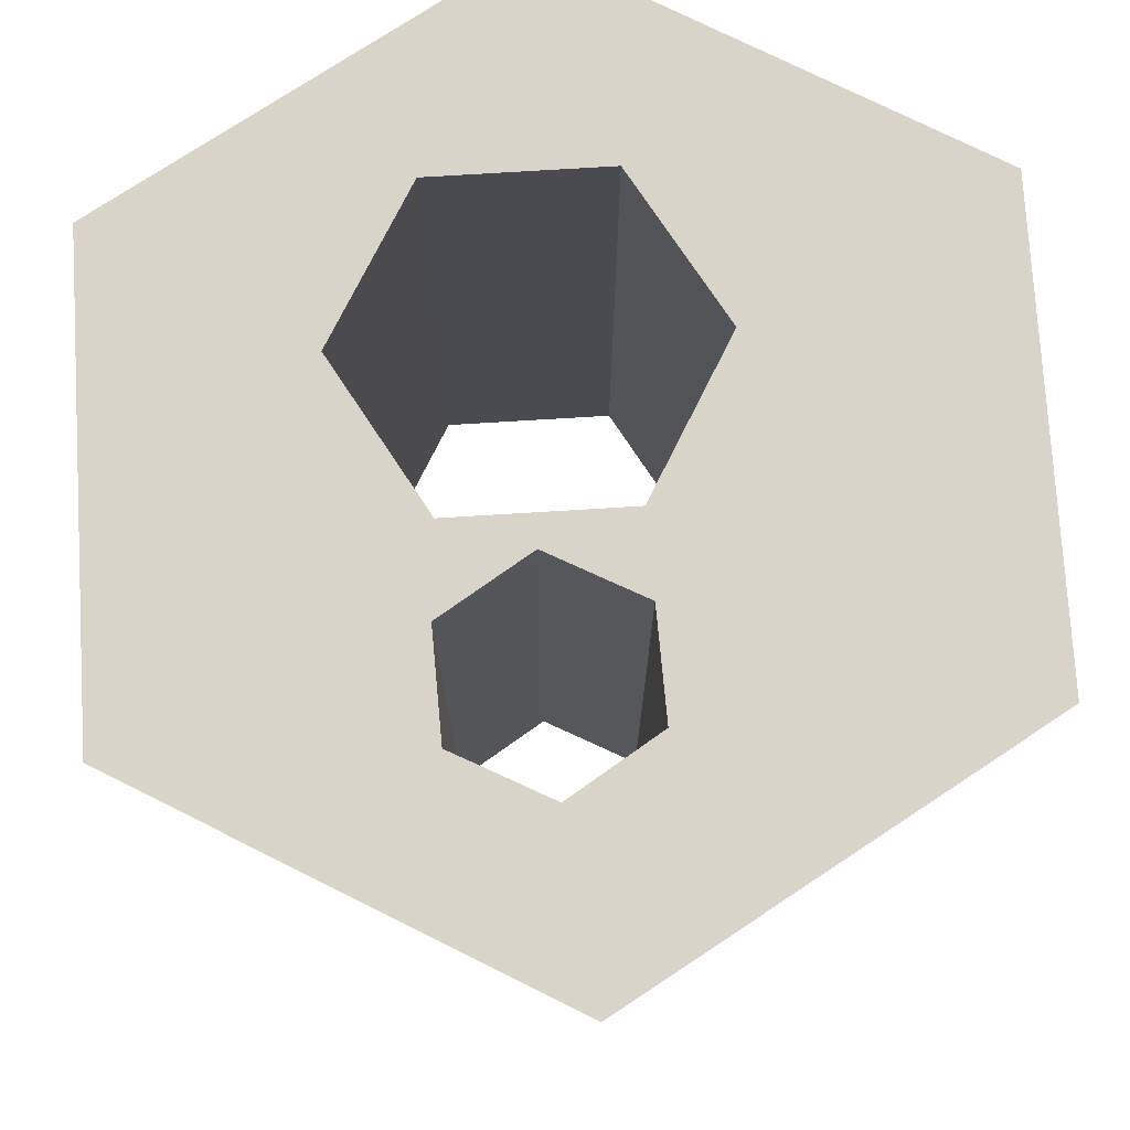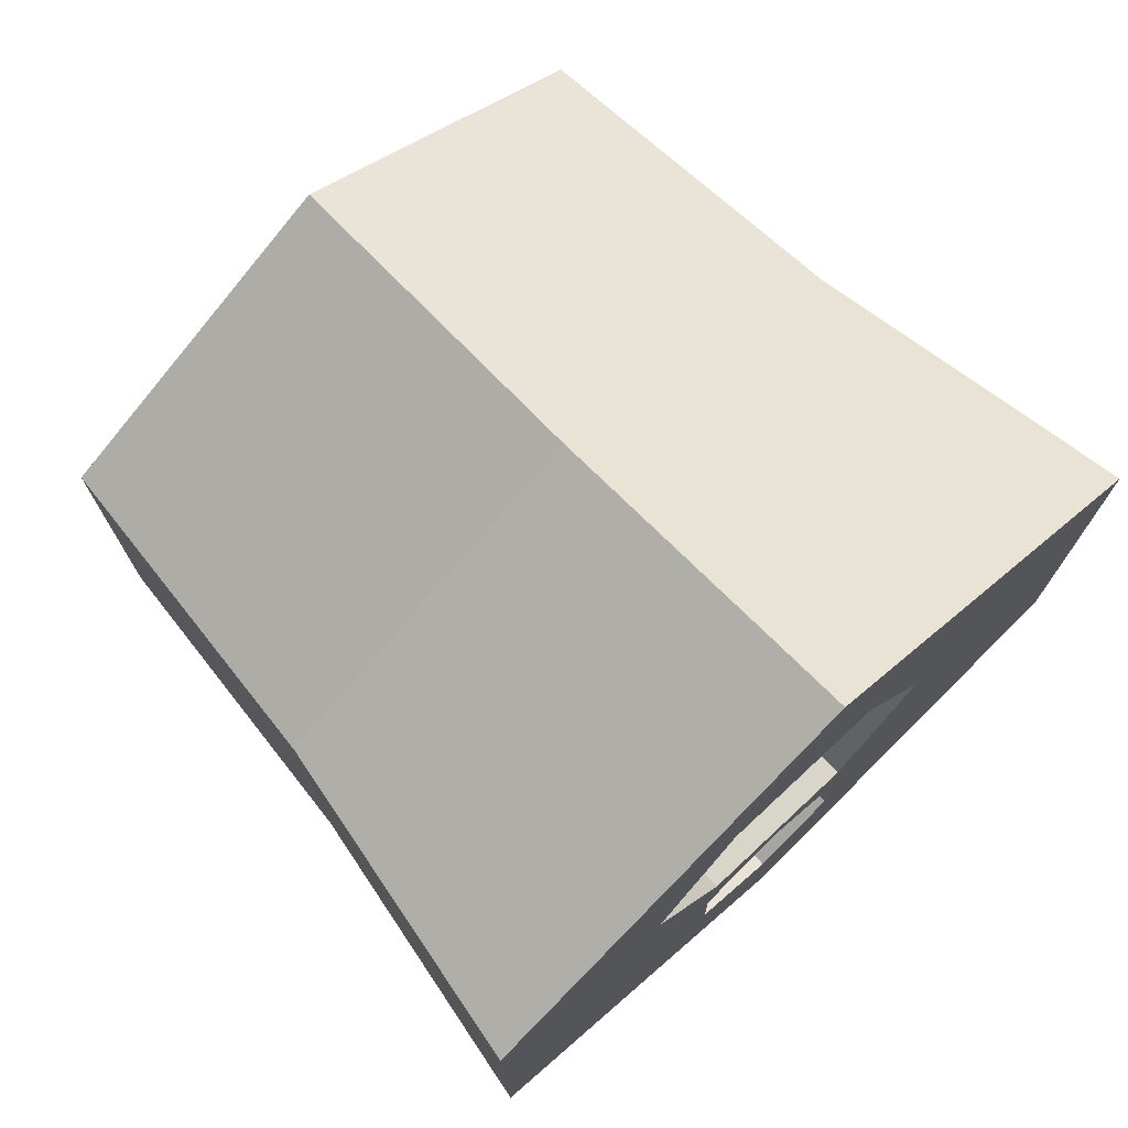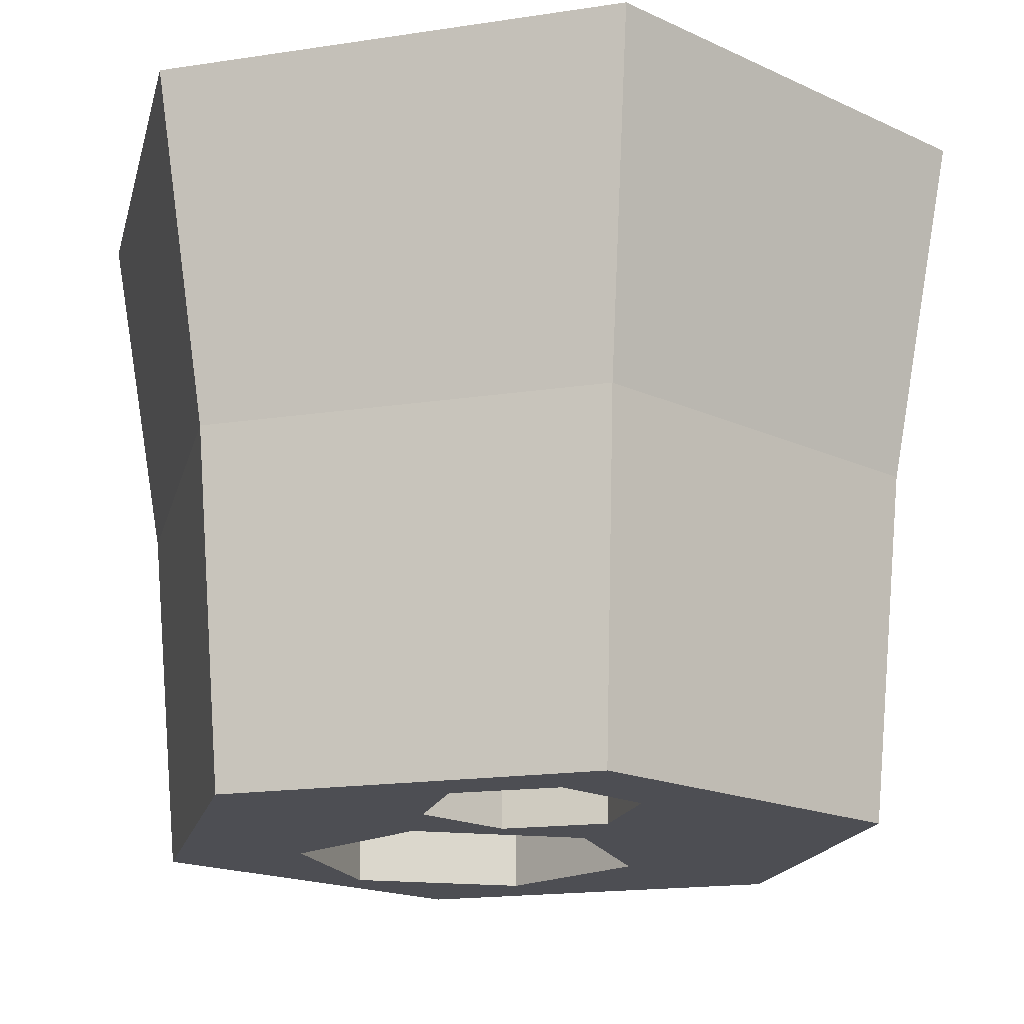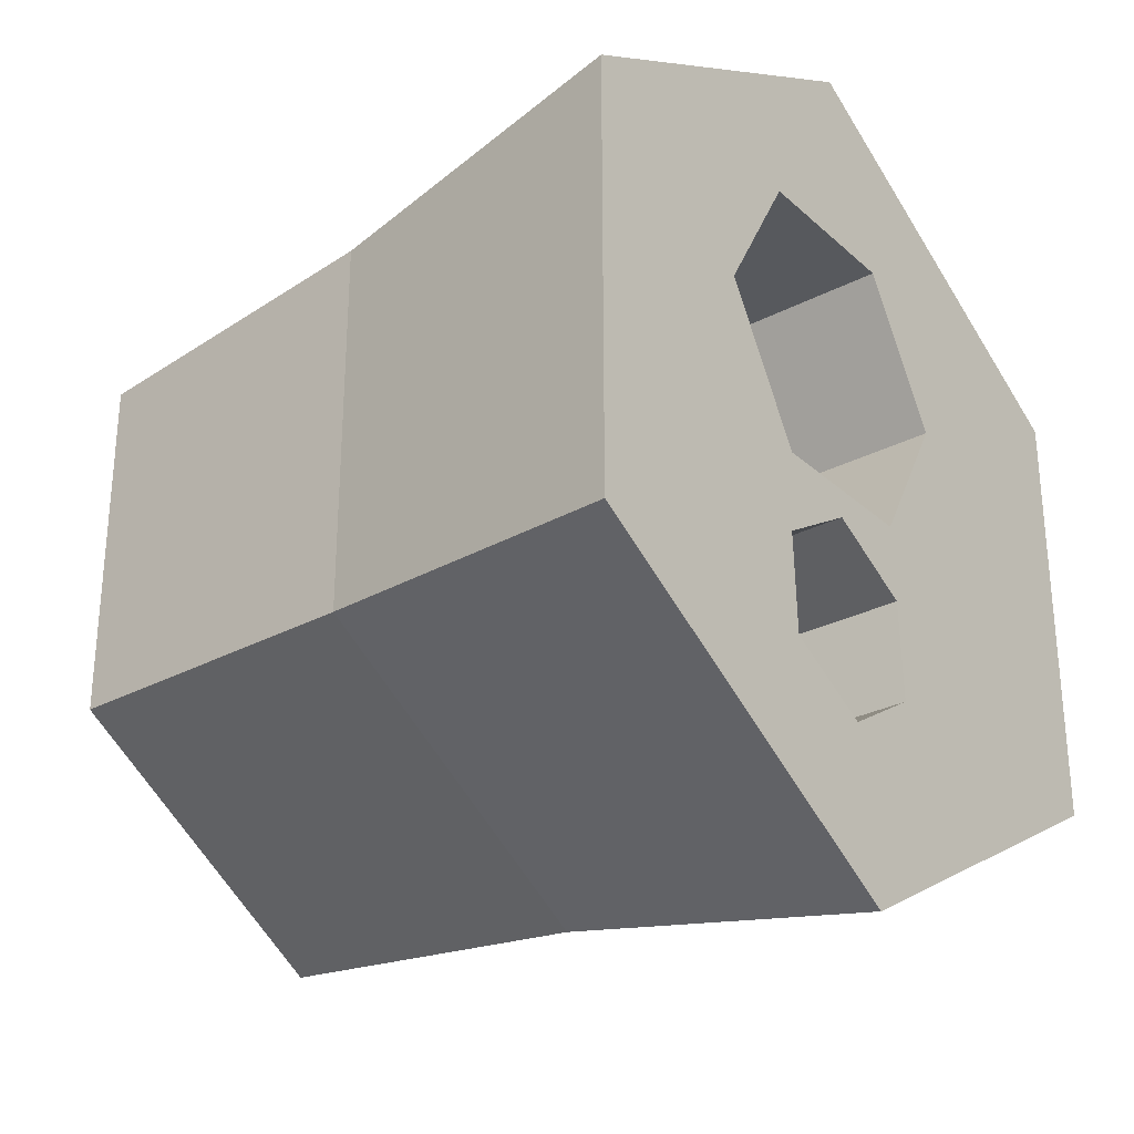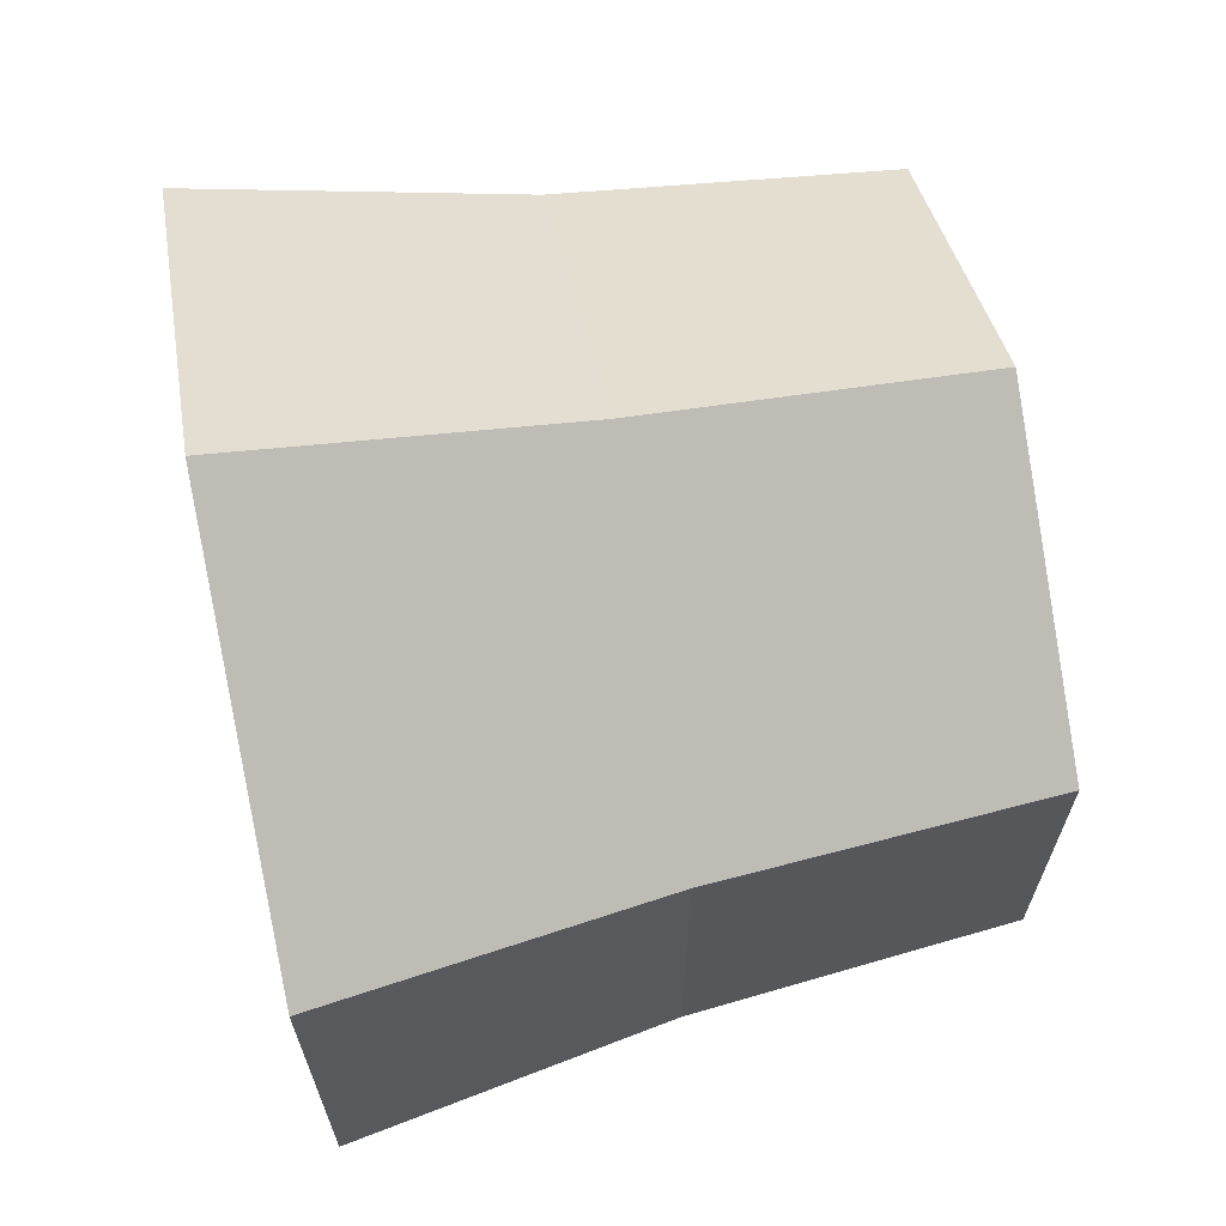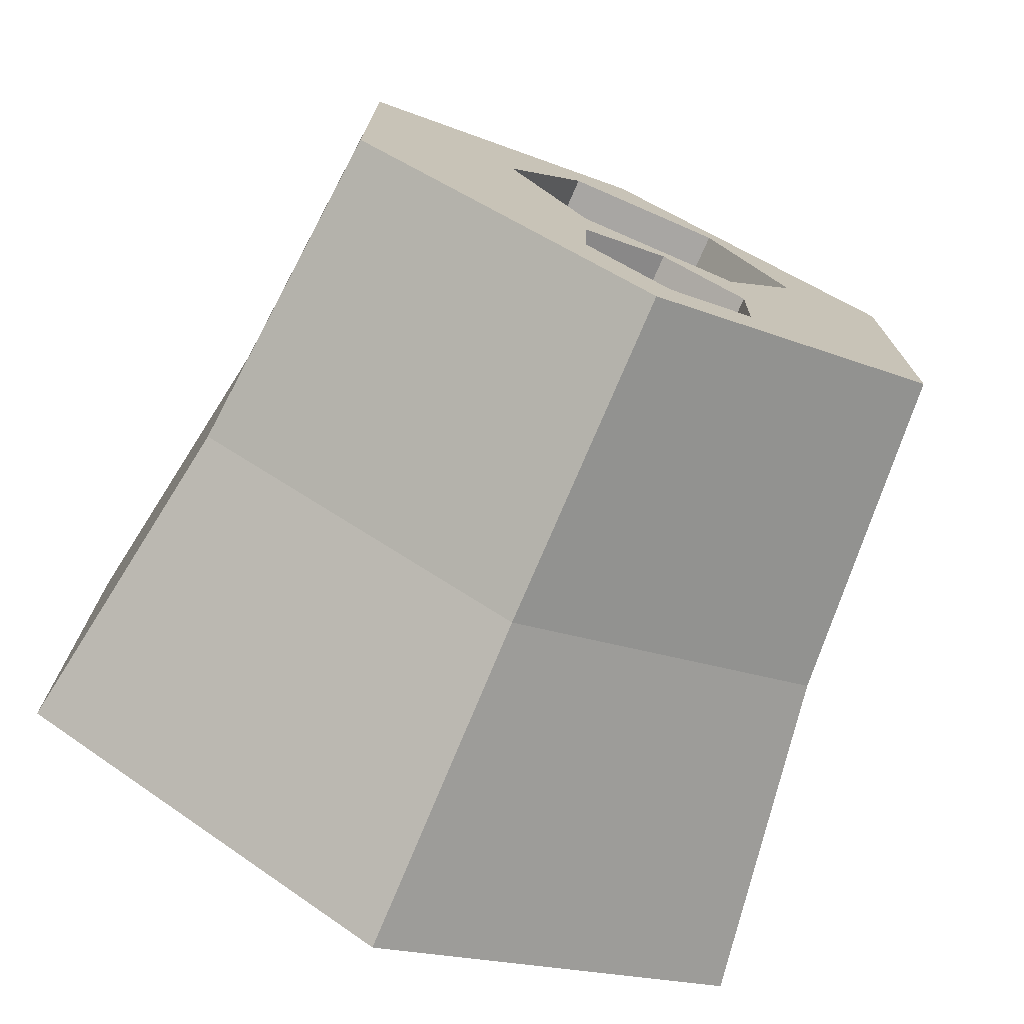
<metadata>
{"format":"obj","ext":"obj","renderer":"f3d","projection":"perspective","resolution":1024,"background":"white","views":[{"elev":75.2,"azim":176.5,"up":"+Y"},{"elev":74.5,"azim":137.0,"up":"+Z"},{"elev":-17.3,"azim":167.0,"up":"+Y"},{"elev":-29.2,"azim":127.5,"up":"+Z"},{"elev":66.4,"azim":-101.0,"up":"+Z"},{"elev":-74.3,"azim":-23.5,"up":"+Z"}]}
</metadata>
<code>
g Mesh1 Model
v -0.009193 -0.01 -0.005308
v -0.001995 -0.01 -0.006683
v -0.004323 -0.01 0.003023
f 1 2 3
v 2.82e-18 -0.01 -0.01062
f 2 1 4
f 3 2 1
v -0.001823 -0.01 -0.001307
f 2 5 3
v -0.001897 -0.01 -0.003643
f 5 2 6
f 3 5 2
v -0.004323 0.01 0.003023
f 5 7 3
v -0.001823 0.01 -0.001307
f 7 5 8
f 3 7 5
v -0.001823 0.01 0.007353
f 9 3 7
v -0.001823 -0.01 0.007353
f 3 9 10
f 10 9 3
v 0.003177 -0.01 0.007353
f 9 11 10
v 0.003177 0.01 0.007353
f 11 9 12
f 10 11 9
v -5.992e-18 -0.01 0.01062
f 13 10 11
f 13 3 10
f 13 1 3
v -0.009193 -0.01 0.005308
f 1 13 14
f 14 13 1
v -6.345e-18 0 0.01155
f 15 14 13
v -0.01 0 0.005773
f 14 15 16
f 13 14 15
f 16 15 14
v -7.05e-18 0.01 0.01337
f 17 16 15
v -0.01158 0.01 0.006683
f 16 17 18
f 15 16 17
f 18 17 16
v -0.01158 0.01 -0.006683
f 17 19 18
f 19 17 7
f 18 19 17
f 19 16 18
v -0.01 0 -0.005773
f 16 19 20
f 18 16 19
f 20 19 16
v 2.82e-18 0 -0.01155
f 19 21 20
v 2.996e-18 0.01 -0.01337
f 21 19 22
f 20 21 19
f 4 20 21
f 20 4 1
f 1 4 20
f 4 1 2
v 0.0005892 -0.01 -0.008289
f 2 4 23
f 23 4 2
v 0.009193 -0.01 -0.005308
f 23 4 24
f 24 4 23
f 21 24 4
v 0.01 0 -0.005773
f 24 21 25
f 4 24 21
f 25 21 24
f 22 25 21
v 0.01158 0.01 -0.006683
f 25 22 26
f 21 25 22
f 26 22 25
v 0.0005892 0.01 -0.008289
f 22 27 26
v -0.001995 0.01 -0.006683
f 22 28 27
f 19 28 22
f 28 19 7
f 22 28 19
f 27 28 22
f 2 27 28
f 27 2 23
f 23 2 27
f 28 27 2
v -0.001897 0.01 -0.003643
f 29 2 28
f 2 29 6
f 6 29 2
v 0.0007852 -0.01 -0.002207
f 29 30 6
v 0.0007852 0.01 -0.002207
f 30 29 31
f 6 30 29
f 5 6 30
f 6 2 5
f 30 6 5
v 0.003177 -0.01 -0.001307
f 5 30 32
f 32 30 5
v 0.003369 -0.01 -0.003813
f 32 30 33
f 33 30 32
f 31 33 30
v 0.003369 0.01 -0.003813
f 33 31 34
f 30 33 31
f 34 31 33
v 0.003177 0.01 -0.001307
f 31 35 34
f 31 8 35
f 29 8 31
f 28 8 29
f 8 28 7
f 7 28 8
f 7 19 28
f 7 17 19
f 7 17 9
f 9 17 7
f 9 17 12
f 12 17 9
v 0.01158 0.01 0.006683
f 12 17 36
f 36 17 12
f 15 36 17
v 0.01 0 0.005773
f 36 15 37
f 37 15 36
f 13 37 15
v 0.009193 -0.01 0.005308
f 37 13 38
f 38 13 37
f 13 11 38
f 11 10 13
f 10 3 13
f 3 1 13
f 38 11 13
v 0.005677 -0.01 0.003023
f 38 11 39
f 39 11 38
v 0.005677 0.01 0.003023
f 11 40 39
f 40 11 12
f 12 11 40
f 12 9 11
f 39 40 11
f 35 39 40
f 39 35 32
f 40 39 35
f 32 35 39
f 35 5 32
f 5 35 8
f 32 5 35
f 8 35 5
f 35 8 31
f 31 8 29
f 29 8 28
f 28 2 29
f 31 29 30
f 34 35 31
f 34 35 40
f 40 35 34
f 26 34 40
v 0.003271 0.01 -0.006853
f 26 41 34
f 26 27 41
f 26 27 22
f 41 27 26
f 23 41 27
v 0.003271 -0.01 -0.006853
f 41 23 42
f 42 23 41
f 23 24 42
f 42 24 23
f 42 24 33
f 33 24 42
f 33 24 39
f 39 24 33
f 39 24 38
f 38 24 39
f 25 38 24
f 38 25 37
f 37 25 38
f 26 37 25
f 37 26 36
f 36 26 37
f 26 40 36
f 40 34 26
f 34 41 26
f 41 33 34
f 33 41 42
f 34 33 41
f 42 41 33
f 36 40 26
f 12 36 40
f 40 36 12
f 25 37 26
f 24 38 25
f 32 33 39
f 39 33 32
f 27 41 23
f 8 5 7
f 15 37 13
f 17 36 15
f 7 3 9
f 22 19 21
f 21 20 4
f 14 20 1
f 20 14 16
f 16 14 20
f 1 20 14
g Mesh2 Model
l 25 21
l 37 25
l 15 37
l 16 15
l 20 16
l 21 20
l 4 21
l 1 4
l 14 1
l 13 14
l 38 13
l 24 38
l 4 24
l 24 25
l 25 26
l 36 26
l 17 36
l 18 17
l 19 18
l 22 19
l 26 22
l 21 22
l 20 19
l 1 20
l 16 18
l 14 16
l 15 17
l 13 15
l 36 37
l 38 37
g Mesh3 Model
l 28 27
l 29 28
l 31 29
l 34 31
l 41 34
l 27 41
l 27 23
l 23 42
l 2 23
l 6 2
l 30 6
l 33 30
l 42 33
l 41 42
l 34 33
l 31 30
l 29 6
l 28 2
g Mesh4 Model
l 7 8
l 9 7
l 12 9
l 40 12
l 35 40
l 8 35
l 8 5
l 5 32
l 3 5
l 10 3
l 11 10
l 39 11
l 32 39
l 35 32
l 40 39
l 12 11
l 9 10
l 7 3

</code>
